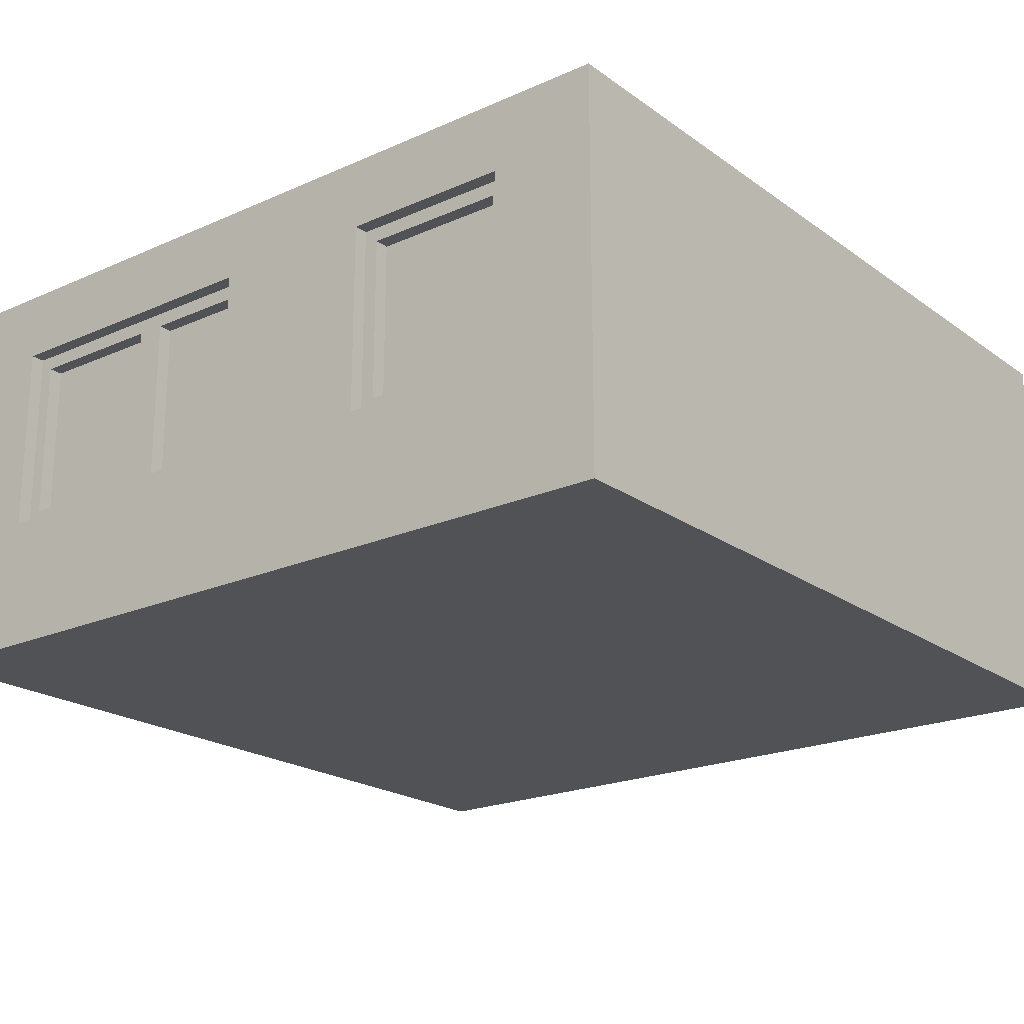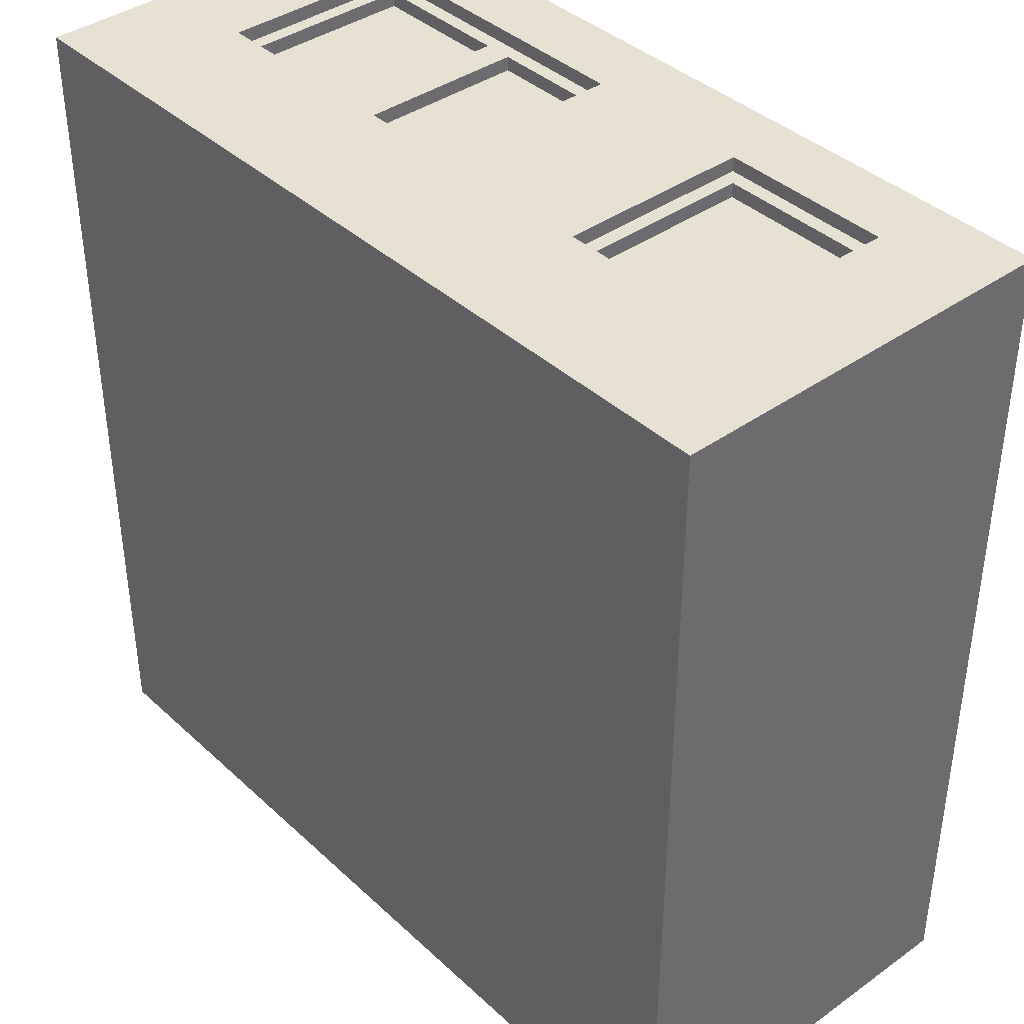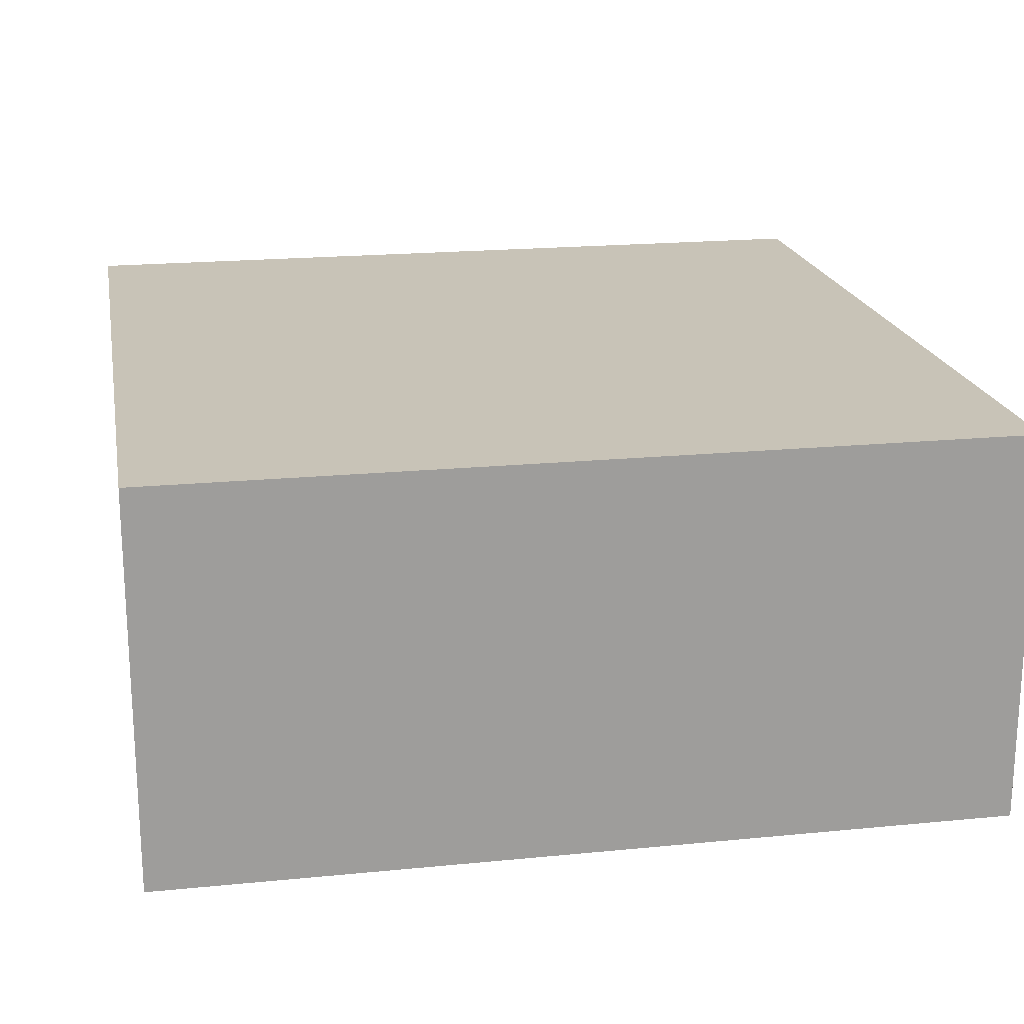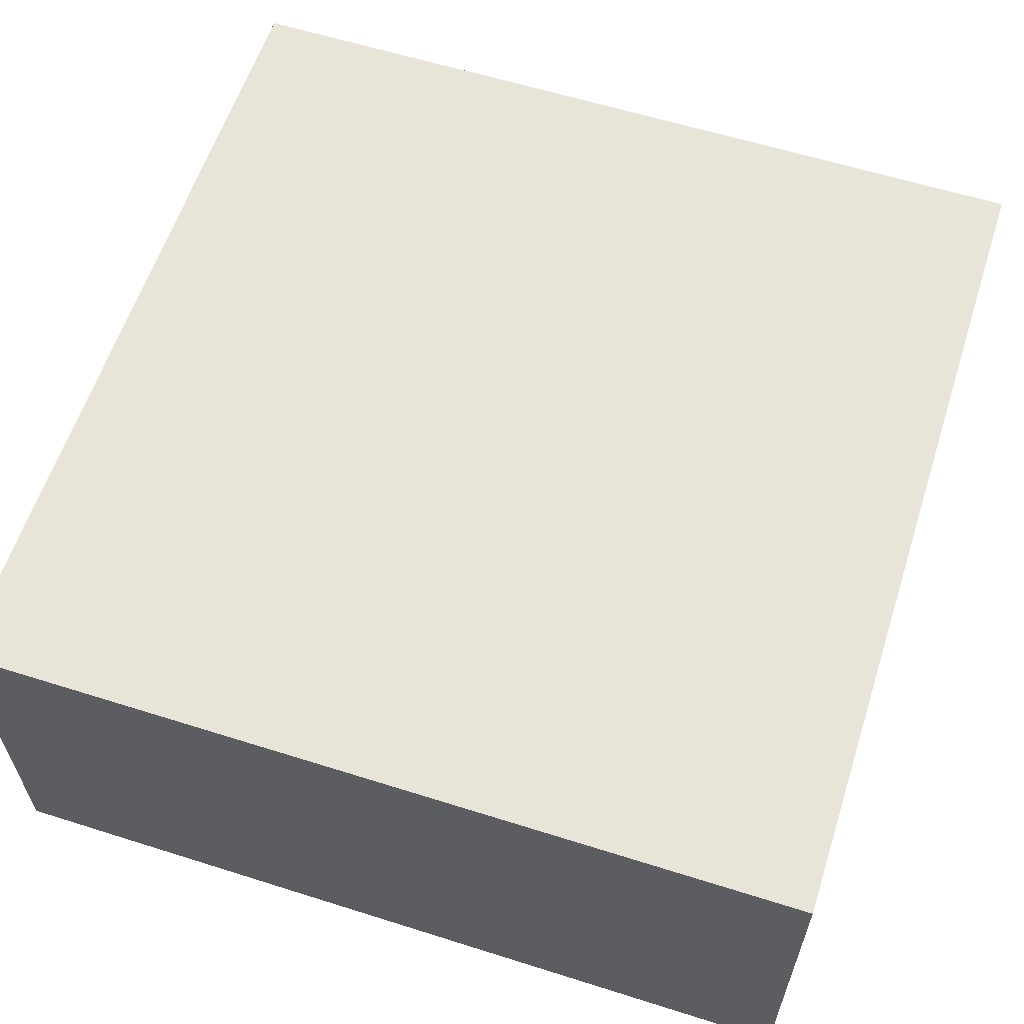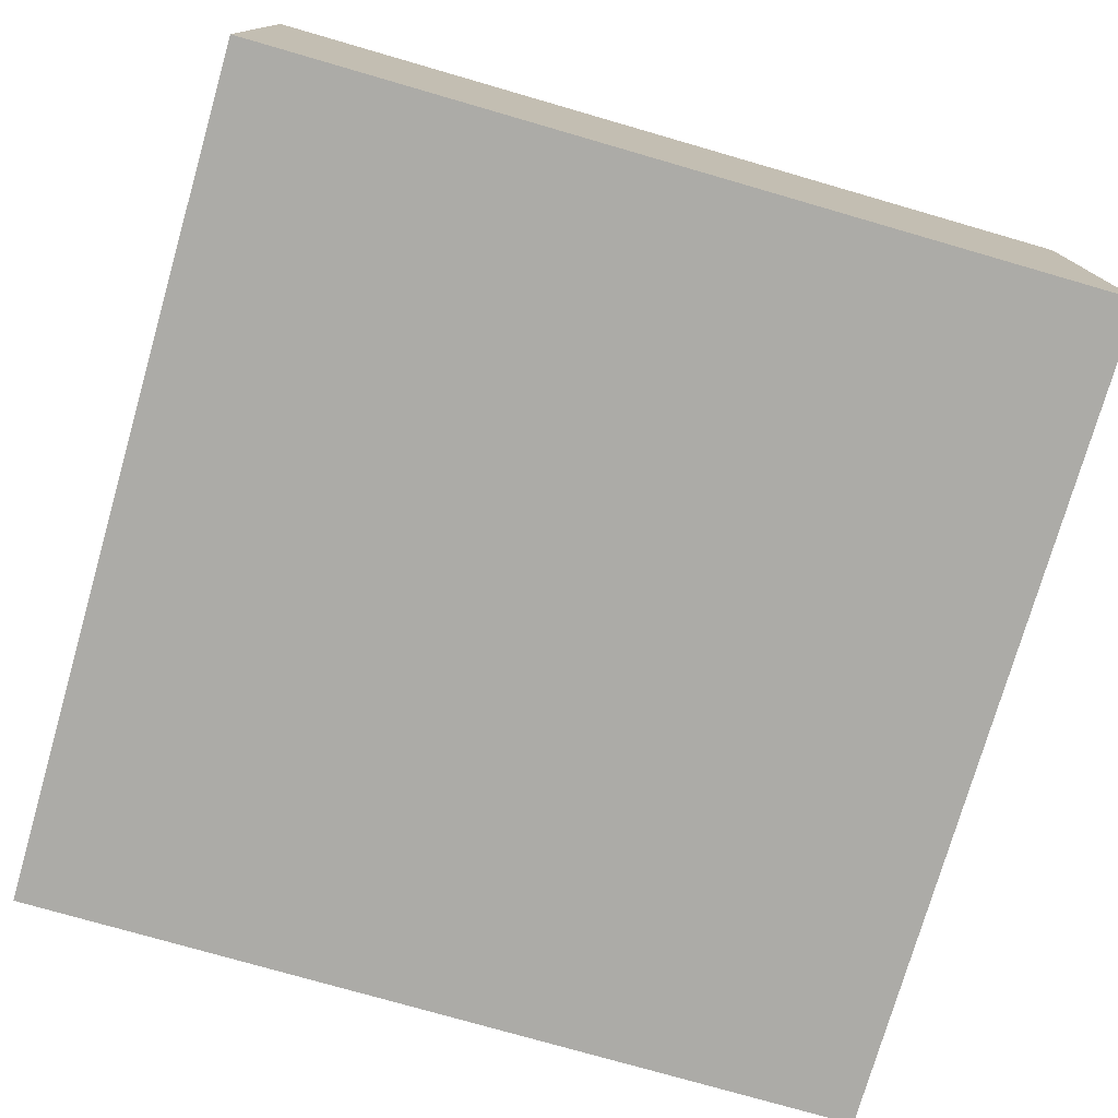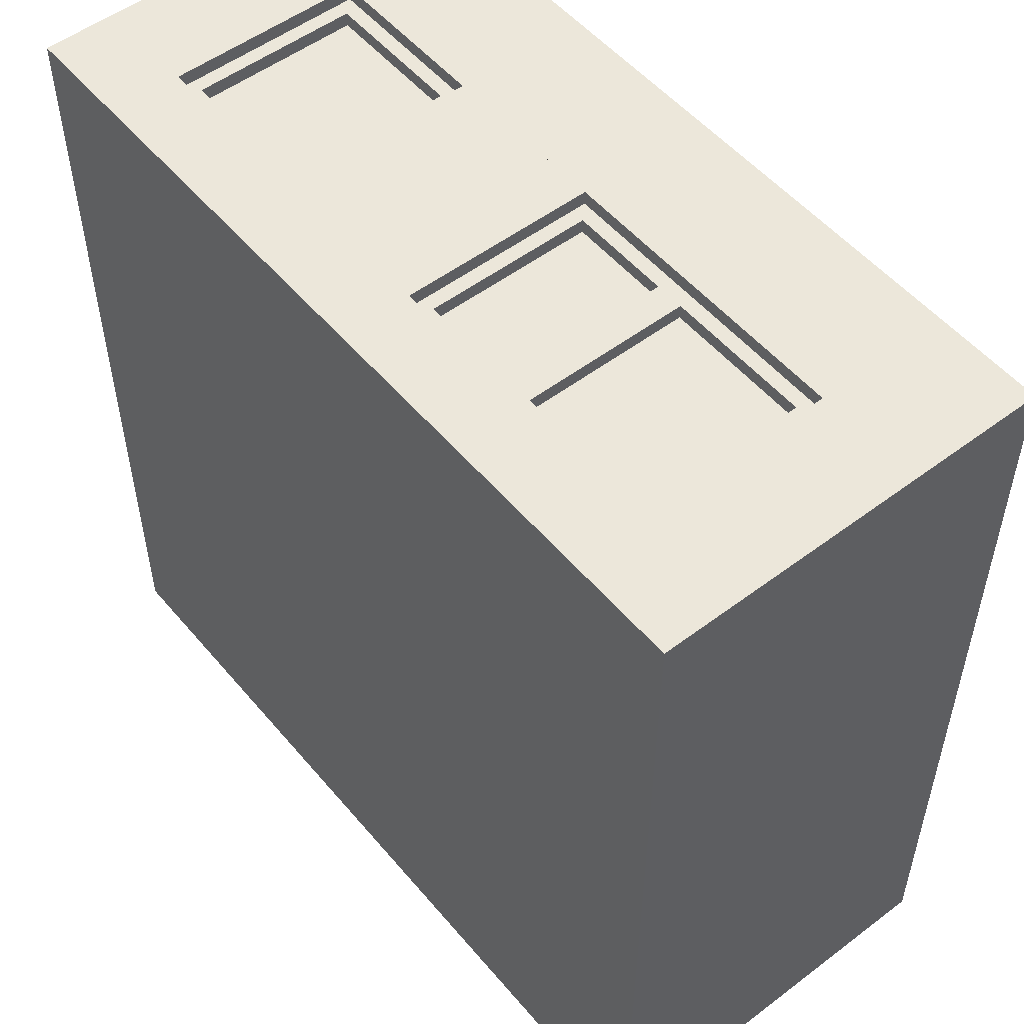
<metadata>
{"format":"obj","ext":"obj","renderer":"f3d","projection":"perspective","resolution":1024,"background":"white","views":[{"elev":-20.9,"azim":38.5,"up":"+Y"},{"elev":39.5,"azim":48.6,"up":"+Z"},{"elev":19.6,"azim":-100.4,"up":"+Y"},{"elev":60.2,"azim":107.9,"up":"+Y"},{"elev":-76.2,"azim":-106.1,"up":"+Y"},{"elev":52.8,"azim":-129.0,"up":"+Z"}]}
</metadata>
<code>
g Mesh1 Model
v 1.85 2.2 -0.2
v 1.85 2.2 -0.1
v 0.85 2.2 -0.1
v 0.85 2.2 -0.2
f 1 2 3 4
v 1.85 1.05 -0.2
v 1.85 1.05 -0.1
f 5 6 2 1
v 0.85 1.05 -0.2
v 0.85 1.05 -0.1
f 7 8 6 5
f 4 3 8 7
v 0.75 2.3 -0.1
f 9 8 3
v 0.75 0.95 -0.1
f 10 8 9
v 2.75 1.05 -0.1
f 8 10 11
v 2.85 0.95 -0.1
f 12 11 10
v 2.85 2.3 -0.1
f 11 12 13
v 2.85 0.95 -0
v 2.85 2.3 -0
f 14 15 13 12
v 4.05 2.3 -0
f 14 16 15
v 4.05 0.95 -0
f 16 14 17
v 0.75 0.95 -0
f 18 17 14
v 5.25 0.95 -0
f 18 19 17
v 0 0 -0
f 18 20 19
v 0 2.8 -0
f 20 18 21
v 0.75 2.3 -0
f 21 18 22
f 22 18 10 9
f 18 14 12 10
f 15 22 9 13
v 6 2.8 -0
f 15 23 22
f 16 23 15
v 5.25 2.3 -0
f 24 23 16
f 19 23 24
v 6 0 -0
f 19 25 23
f 25 19 20
v 0 0 -6
v 6 0 -6
f 26 27 25 20
v 0 2.8 -6
v 6 2.8 -6
f 28 29 27 26
f 29 28 21 23
f 26 20 21 28
f 21 22 23
f 29 23 25 27
v 5.25 2.3 -0.1
v 5.25 0.95 -0.1
f 19 24 30 31
v 4.05 2.3 -0.1
f 24 16 32 30
v 4.05 0.95 -0.1
f 16 17 33 32
f 17 19 31 33
v 5.15 1.05 -0.1
f 31 34 33
f 34 31 30
v 5.15 2.2 -0.1
f 34 30 35
v 4.15 2.2 -0.1
f 35 30 36
f 32 36 30
v 4.15 1.05 -0.1
f 32 37 36
f 33 37 32
f 37 33 34
v 4.15 1.05 -0.2
v 5.15 1.05 -0.2
f 38 37 34 39
v 4.15 2.2 -0.2
f 40 36 37 38
v 5.15 2.2 -0.2
f 41 35 36 40
f 39 34 35 41
f 40 38 39 41
f 9 3 13
f 2 13 3
v 2.05 2.2 -0.1
f 42 13 2
v 2.75 2.2 -0.1
f 43 13 42
f 11 13 43
v 2.75 1.05 -0.2
v 2.75 2.2 -0.2
f 44 11 43 45
v 2.05 1.05 -0.2
v 2.05 1.05 -0.1
f 46 47 11 44
v 2.05 2.2 -0.2
f 48 42 47 46
f 45 43 42 48
f 45 48 46 44
f 42 6 47
f 6 42 2
f 8 47 6
f 8 11 47
f 7 5 1 4

</code>
